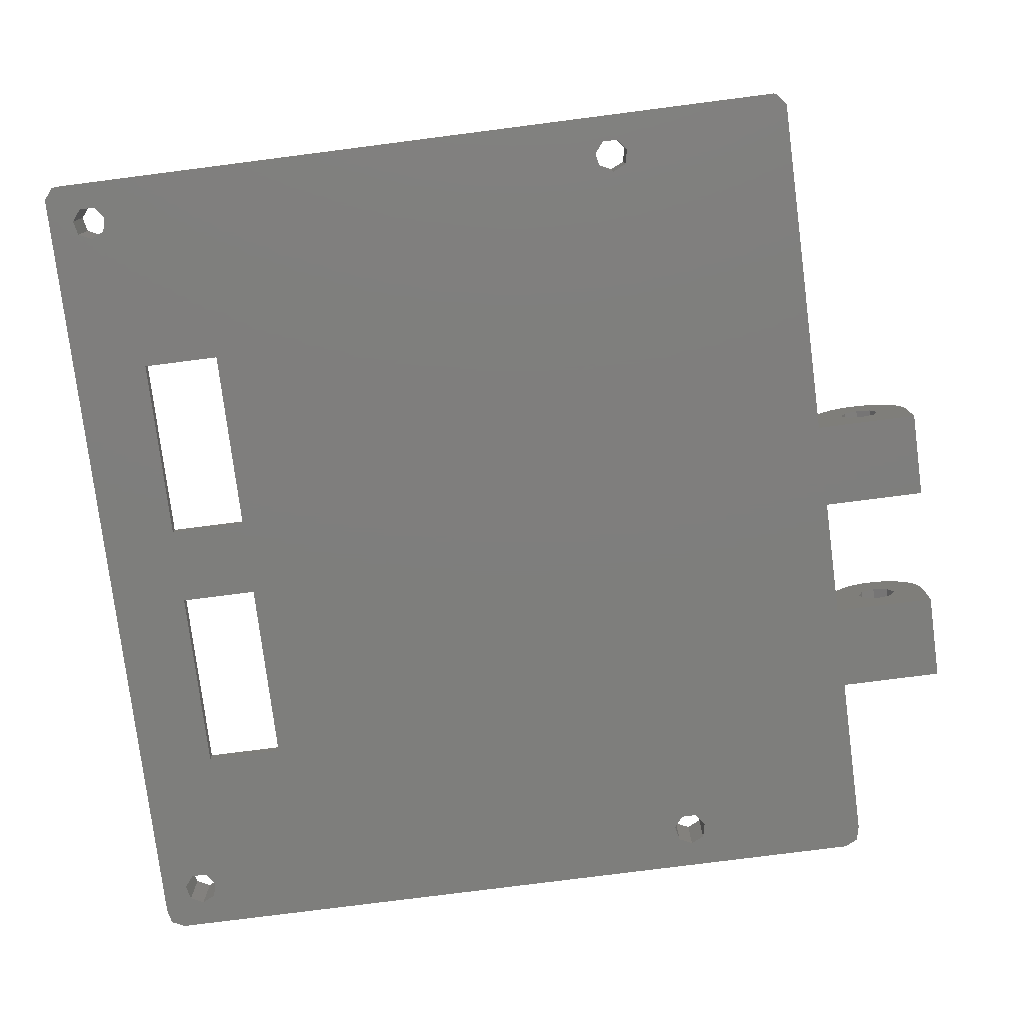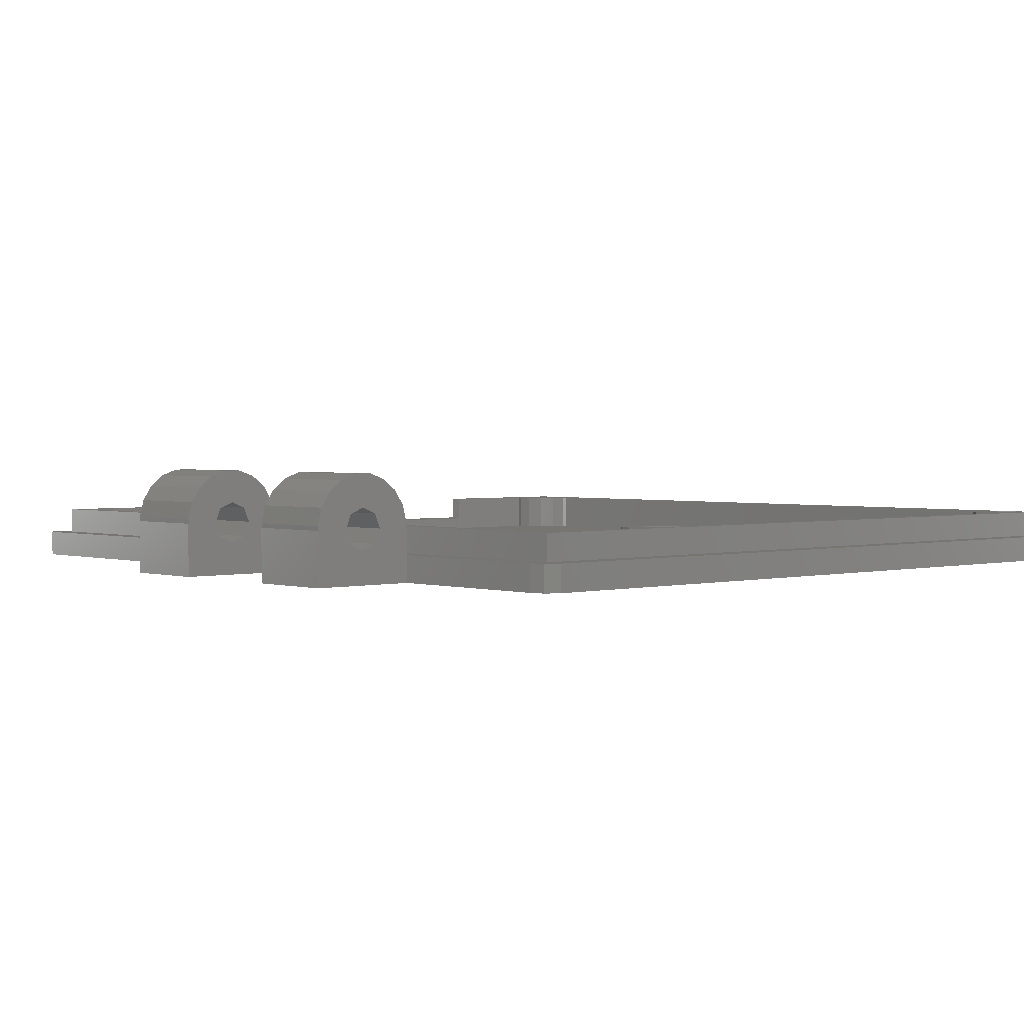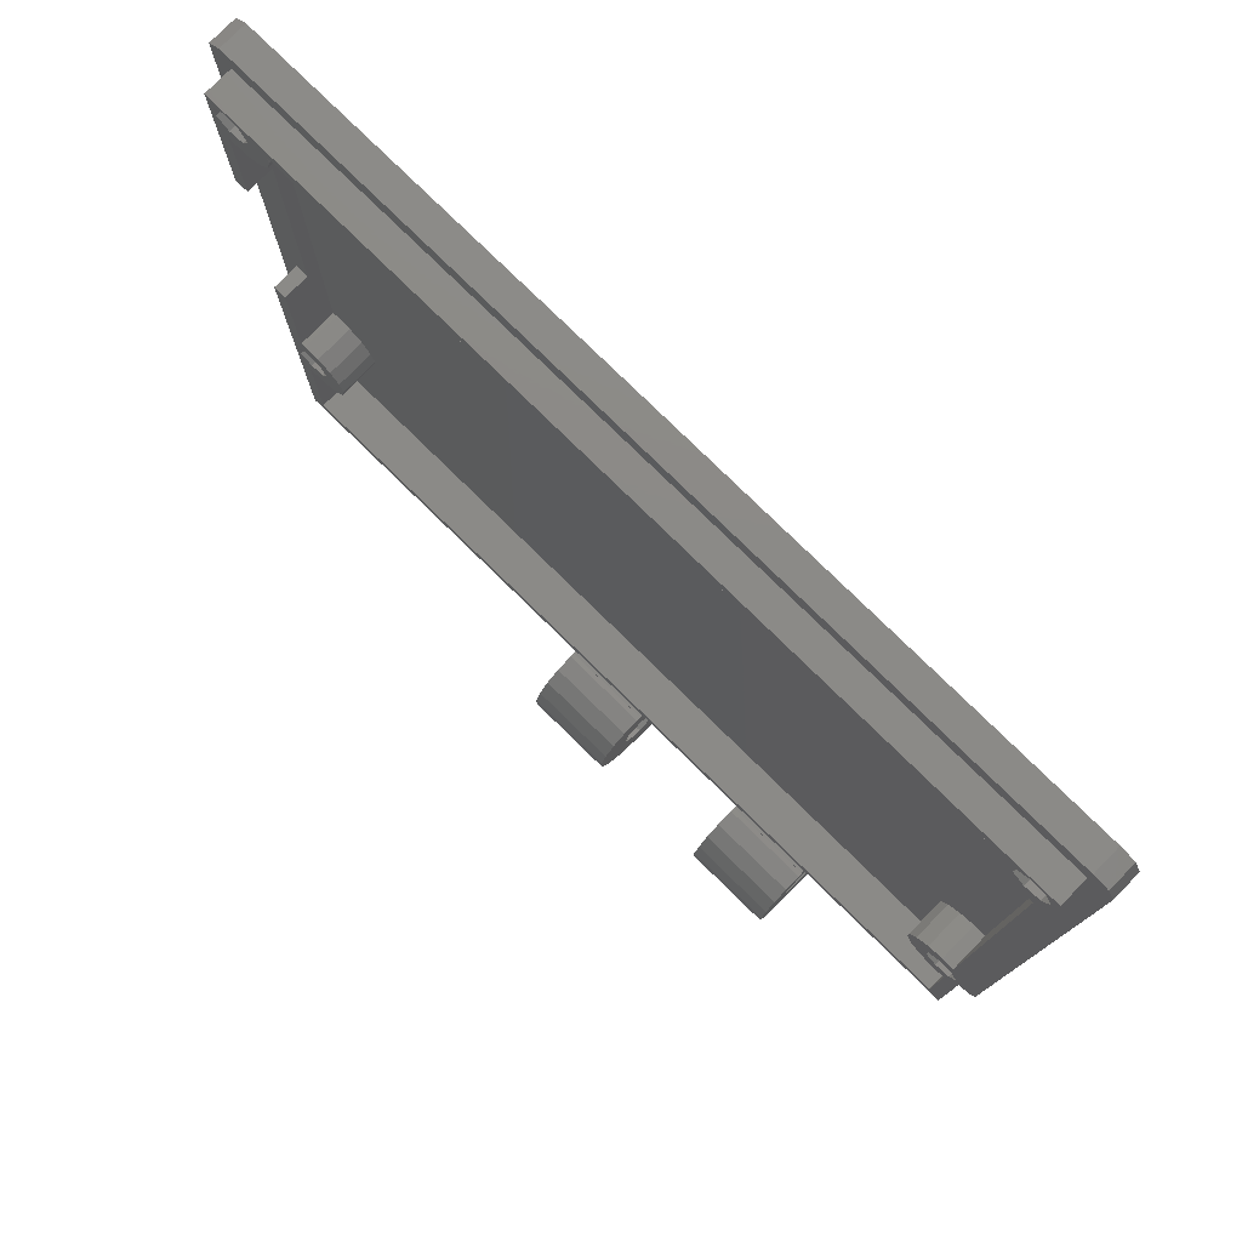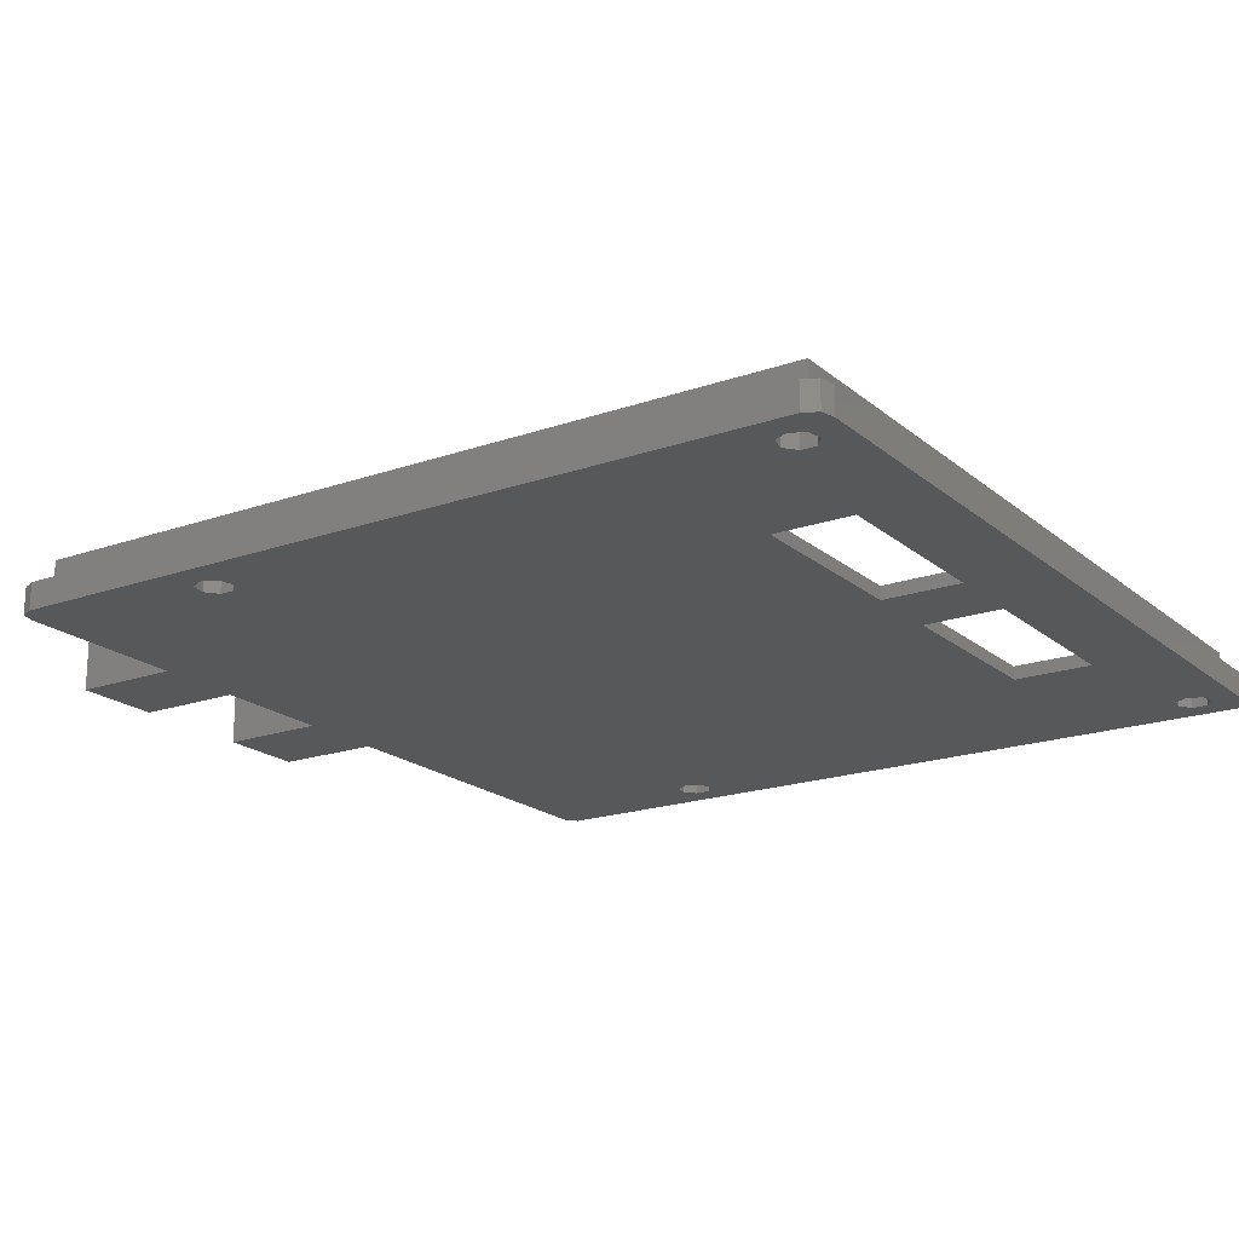
<metadata>
{"format":"stl","ext":"stl","renderer":"f3d","projection":"perspective","resolution":1024,"background":"white","views":[{"elev":-78.0,"azim":-82.7,"up":"+Z"},{"elev":2.1,"azim":47.6,"up":"+Z"},{"elev":78.0,"azim":44.4,"up":"+Y"},{"elev":-19.2,"azim":123.5,"up":"+Z"}]}
</metadata>
<code>
# stl→obj: 295 verts, 618 faces
v 0.1981 1.132 0
v 0.1981 1.132 3
v 0.1981 90.87 0
v 0.1981 90.87 3
v 1.555 0.05014 0
v 1.555 0.05014 3
v 1.555 91.95 0
v 6.247 88.56 0
v 95.56 91.95 0
v 92.56 88.95 0
v 97.25 91.56 0
v 94.25 88.56 0
v 95 22 0
v 98 90 0
v 98 2 0
v 97.25 0.4363 0
v 76 0.05014 0
v 95.56 0.05014 0
v 42 0.05014 0
v 52 -12 0
v 42 -12 0
v 76 -12 0
v 66 0 0
v 52 0 0
v 75.5 74 0
v 4.555 23.95 0
v 54 74 0
v 3.198 22.87 0
v 3.198 21.13 0
v 4.555 20.05 0
v 6.247 20.44 0
v 92.56 20.05 0
v 91.2 21.13 0
v 4.555 85.05 0
v 3.198 86.13 0
v 3.198 87.87 0
v 45 83 0
v 54 83 0
v 45 74 0
v 7 87 0
v 23.5 83 0
v 6.247 85.44 0
v 4.555 88.95 0
v 23.5 74 0
v 7 22 0
v 6.247 23.56 0
v 75.5 83 0
v 91.2 87.87 0
v 94.25 85.44 0
v 91.2 22.87 0
v 94.25 23.56 0
v 92.56 23.95 0
v 94.25 20.44 0
v 91.2 86.13 0
v 95 87 0
v 92.56 85.05 0
v 66 -12 0
v 1.555 91.95 3
v 2.5 2.5 3
v 2.5 0.05014 3
v 2.5 41 3
v 4 41 3
v 2.5 70 3
v 4 70 3
v 95.5 89.5 3
v 2.5 89.5 3
v 98 90 3
v 95.56 0.05014 3
v 95.5 2.5 3
v 95.5 0.05014 3
v 97.25 0.4363 3
v 98 2 3
v 97.25 91.56 3
v 95.56 91.95 3
v 42 0.05014 3
v 42 -12 6
v 42 -11.94 6
v 42 -7.626 4.374
v 42 -8.3 6
v 42 -6 3.7
v 42 0 3
v 42 -4.374 4.374
v 42 -3.7 6
v 42 -0.06155 6
v 42 0 6
v 52 -12 6
v 52 0 3
v 52 0 6
v 52 -0.06155 6
v 52 -11.94 6
v 52 -0.5054 8.41
v 52 -0.02049 6.495
v 52 -1.586 10.06
v 52 -3.144 11.28
v 52 -5.012 11.92
v 52 -4.374 7.626
v 52 -3.7 6
v 52 -7.626 4.374
v 52 -11.98 6.495
v 52 -7.626 7.626
v 52 -6 8.3
v 52 -8.856 11.28
v 52 -11.49 8.41
v 52 -8.3 6
v 52 -10.41 10.06
v 52 -6.988 11.92
v 52 -4.374 4.374
v 52 -6 3.7
v 66 0 3
v 66 -11.94 6
v 66 -11.98 6.495
v 66 -11.49 8.41
v 66 -10.41 10.06
v 66 -8.856 11.28
v 66 -6.988 11.92
v 66 -5.012 11.92
v 66 -3.144 11.28
v 66 -1.586 10.06
v 66 -4.374 7.626
v 66 -0.5054 8.41
v 66 -3.7 6
v 66 -0.02049 6.495
v 66 -0.06155 6
v 66 0 6
v 66 -7.626 4.374
v 66 -12 6
v 66 -6 3.7
v 66 -4.374 4.374
v 66 -6 8.3
v 66 -8.3 6
v 66 -7.626 7.626
v 76 -12 6
v 76 -6 7.55e-15
v 76 -7.948 0.3251
v 76 0.05014 3
v 76 0 3
v 76 -0.1836 4.527
v 76 -0.977 2.718
v 76 -2.315 1.265
v 76 -4.052 0.3251
v 76 -9.685 1.265
v 76 -11.02 2.718
v 76 -11.82 4.527
v 76 -0.06155 6
v 76 0 6
v 76 -11.94 6
v 3.198 22.87 6
v 3.198 21.13 6
v 4.555 23.95 6
v 6.247 23.56 6
v 7 22 6
v 6.247 20.44 6
v 4.555 20.05 6
v 3.198 87.87 6
v 3.198 86.13 6
v 4.555 88.95 6
v 6.247 88.56 6
v 7 87 6
v 6.247 85.44 6
v 4.555 85.05 6
v 23.5 83 1.5
v 23.5 74 1.5
v 45 83 1.5
v 45 74 1.5
v 54 83 1.5
v 54 74 1.5
v 75.5 83 1.5
v 75.5 74 1.5
v 91.2 22.87 6
v 91.2 21.13 6
v 92.56 23.95 6
v 94.25 23.56 6
v 95 22 6
v 94.25 20.44 6
v 92.56 20.05 6
v 91.2 87.87 6
v 91.2 86.13 6
v 92.56 88.95 6
v 94.25 88.56 6
v 95 87 6
v 94.25 85.44 6
v 92.56 85.05 6
v 2.5 2.5 6
v 95.5 2.5 6
v 95.5 89.5 6
v 2.5 89.5 6
v 2.5 70 6
v 4 70 6
v 4 82.7 1.5
v 4 82.7 6
v 4 26.3 1.5
v 4 26.3 6
v 4 41 6
v 2.5 41 6
v 42 -6.988 11.92
v 42 -5.012 11.92
v 42 -8.856 11.28
v 42 -3.144 11.28
v 42 -1.586 10.06
v 42 -0.5054 8.41
v 42 -0.02049 6.495
v 42 -4.374 7.626
v 42 -6 8.3
v 42 -7.626 7.626
v 42 -11.98 6.495
v 42 -11.49 8.41
v 42 -10.41 10.06
v 76 -0.02049 6.495
v 76 -0.5054 8.41
v 76 -1.586 10.06
v 76 -3.144 11.28
v 76 -5.012 11.92
v 76 -6.988 11.92
v 76 -8.856 11.28
v 76 -10.41 10.06
v 76 -11.49 8.41
v 76 -11.98 6.495
v 76 -7.626 4.374
v 76 -8.3 6
v 76 -6 3.7
v 76 -7.626 7.626
v 76 -6 8.3
v 76 -4.374 7.626
v 76 -3.7 6
v 76 -4.374 4.374
v 4 4 6
v 94 82.68 6
v 94 26.32 6
v 4.53 82.52 6
v 6.391 82.72 6
v 8.011 83.66 6
v 94 4 6
v 9.111 85.17 6
v 9.5 87 6
v 9.287 88 6
v 92.53 26.48 6
v 94 17.68 6
v 90.75 83.1 6
v 92.53 82.52 6
v 4 17.7 6
v 4.53 26.48 6
v 92.53 17.52 6
v 90.75 18.1 6
v 89.36 24.64 6
v 88.6 22.94 6
v 88.6 21.06 6
v 89.36 19.36 6
v 89.36 84.36 6
v 4.53 17.52 6
v 6.391 17.72 6
v 6.391 26.28 6
v 9.111 23.83 6
v 8.011 25.34 6
v 9.5 22 6
v 8.011 18.66 6
v 9.111 20.17 6
v 90.75 25.9 6
v 88.6 87.94 6
v 88.6 86.06 6
v 88.63 88 6
v 89.36 19.36 1.5
v 88.6 21.06 1.5
v 94 4 1.5
v 94 17.68 1.5
v 92.53 17.52 1.5
v 9.287 88 1.5
v 90.75 18.1 1.5
v 88.6 22.94 1.5
v 89.36 24.64 1.5
v 94 82.68 1.5
v 90.75 25.9 1.5
v 92.53 26.48 1.5
v 92.53 82.52 1.5
v 90.75 83.1 1.5
v 94 26.32 1.5
v 89.36 84.36 1.5
v 88.6 86.06 1.5
v 88.6 87.94 1.5
v 9.5 87 1.5
v 9.111 85.17 1.5
v 88.63 88 1.5
v 8.011 83.66 1.5
v 6.391 82.72 1.5
v 4.53 82.52 1.5
v 9.111 23.83 1.5
v 9.5 22 1.5
v 8.011 25.34 1.5
v 4.53 26.48 1.5
v 6.391 26.28 1.5
v 9.111 20.17 1.5
v 8.011 18.66 1.5
v 6.391 17.72 1.5
v 4.53 17.52 1.5
v 4 4 1.5
v 4 17.7 1.5
f 1 2 3
f 3 2 4
f 2 1 5
f 6 2 5
f 1 3 5
f 5 3 7
f 8 7 9
f 10 11 12
f 13 14 15
f 5 15 16
f 17 16 18
f 5 16 19
f 19 20 21
f 17 22 23
f 19 23 24
f 25 26 27
f 17 23 19
f 17 19 16
f 5 7 28
f 5 28 29
f 5 29 30
f 5 30 31
f 32 15 33
f 28 7 26
f 34 26 35
f 35 7 36
f 37 38 39
f 26 7 35
f 8 9 40
f 41 34 9
f 34 42 9
f 42 40 9
f 43 7 8
f 27 39 38
f 36 7 43
f 26 34 41
f 37 41 9
f 26 41 44
f 25 45 46
f 26 44 39
f 38 37 9
f 38 9 47
f 25 31 45
f 26 39 27
f 25 46 26
f 5 31 25
f 48 25 9
f 49 14 50
f 5 50 33
f 5 33 15
f 48 9 10
f 51 14 13
f 52 14 51
f 32 53 15
f 53 13 15
f 50 14 52
f 5 25 48
f 54 5 48
f 10 9 11
f 55 14 49
f 5 49 50
f 12 14 55
f 12 11 14
f 49 5 56
f 56 5 54
f 23 22 57
f 19 24 20
f 47 9 25
f 3 4 7
f 7 4 58
f 4 2 6
f 59 4 60
f 60 4 6
f 61 4 59
f 62 4 61
f 63 4 62
f 64 63 62
f 65 4 66
f 67 4 65
f 68 65 69
f 68 69 70
f 71 65 68
f 72 65 71
f 67 65 72
f 73 4 67
f 74 4 73
f 58 4 74
f 63 66 4
f 6 5 19
f 60 6 19
f 75 60 19
f 21 76 19
f 19 76 77
f 78 77 79
f 19 77 78
f 19 78 80
f 75 19 81
f 19 82 83
f 19 83 84
f 81 84 85
f 19 84 81
f 82 19 80
f 76 21 20
f 86 76 20
f 87 88 89
f 24 87 89
f 90 86 24
f 91 24 89
f 92 91 89
f 91 93 24
f 93 94 24
f 94 95 24
f 96 97 24
f 98 99 24
f 99 90 24
f 86 20 24
f 100 101 102
f 103 99 104
f 102 105 100
f 106 102 101
f 95 96 24
f 95 106 96
f 97 107 24
f 107 108 24
f 101 96 106
f 108 98 24
f 104 105 103
f 98 104 99
f 104 100 105
f 87 24 23
f 109 87 23
f 110 111 112
f 110 112 113
f 110 113 114
f 110 114 115
f 110 115 116
f 110 116 117
f 110 117 118
f 119 118 120
f 121 122 123
f 123 124 109
f 125 23 126
f 23 57 126
f 127 23 125
f 128 109 127
f 109 23 127
f 123 109 128
f 129 118 119
f 130 110 131
f 110 118 129
f 110 129 131
f 125 126 110
f 125 110 130
f 119 120 122
f 119 122 121
f 121 123 128
f 126 57 22
f 132 126 22
f 133 22 17
f 133 134 22
f 135 136 17
f 137 138 136
f 136 138 17
f 138 139 17
f 140 133 17
f 141 22 134
f 142 22 141
f 143 22 142
f 132 22 143
f 139 140 17
f 136 144 137
f 136 145 144
f 143 146 132
f 135 17 18
f 70 135 18
f 68 70 18
f 68 18 16
f 71 68 16
f 71 16 15
f 72 71 15
f 72 15 14
f 67 72 14
f 14 11 73
f 67 14 73
f 9 74 11
f 11 74 73
f 7 58 9
f 9 58 74
f 28 147 148
f 29 28 148
f 26 149 147
f 28 26 147
f 46 150 149
f 26 46 149
f 151 150 45
f 45 150 46
f 151 45 152
f 152 45 31
f 152 31 153
f 153 31 30
f 153 30 148
f 148 30 29
f 36 154 155
f 35 36 155
f 43 156 154
f 36 43 154
f 8 157 156
f 43 8 156
f 158 157 40
f 40 157 8
f 158 40 159
f 159 40 42
f 159 42 160
f 160 42 34
f 160 34 155
f 155 34 35
f 41 161 162
f 44 41 162
f 37 163 161
f 41 37 161
f 163 37 164
f 164 37 39
f 164 39 162
f 162 39 44
f 38 165 166
f 27 38 166
f 47 167 165
f 38 47 165
f 167 47 168
f 168 47 25
f 168 25 166
f 166 25 27
f 50 169 170
f 33 50 170
f 52 171 169
f 50 52 169
f 51 172 171
f 52 51 171
f 173 172 13
f 13 172 51
f 173 13 174
f 174 13 53
f 174 53 175
f 175 53 32
f 175 32 170
f 170 32 33
f 48 176 177
f 54 48 177
f 10 178 176
f 48 10 176
f 12 179 178
f 10 12 178
f 180 179 55
f 55 179 12
f 180 55 181
f 181 55 49
f 181 49 182
f 182 49 56
f 182 56 177
f 177 56 54
f 135 70 59
f 59 60 75
f 87 59 75
f 81 87 75
f 87 109 59
f 109 136 59
f 136 135 59
f 70 69 59
f 183 59 69
f 184 183 69
f 184 69 65
f 185 184 65
f 66 186 65
f 65 186 185
f 63 187 66
f 66 187 186
f 64 188 187
f 63 64 187
f 189 190 188
f 62 189 64
f 64 189 188
f 191 189 62
f 192 62 193
f 191 62 192
f 193 62 194
f 194 62 61
f 59 183 61
f 61 183 194
f 81 85 87
f 87 85 88
f 85 84 89
f 88 85 89
f 195 196 197
f 197 196 198
f 197 198 199
f 197 199 200
f 197 200 201
f 197 201 84
f 202 84 83
f 197 84 202
f 197 203 204
f 204 79 197
f 79 77 197
f 197 77 205
f 197 205 206
f 197 206 207
f 203 197 202
f 201 92 84
f 84 92 89
f 83 82 107
f 97 83 107
f 108 107 82
f 80 108 82
f 98 108 80
f 78 98 80
f 98 78 104
f 104 78 79
f 77 76 86
f 90 77 86
f 99 205 77
f 90 99 77
f 103 206 205
f 99 103 205
f 105 207 206
f 103 105 206
f 102 197 207
f 105 102 207
f 106 195 197
f 102 106 197
f 196 195 106
f 95 196 106
f 198 196 95
f 94 198 95
f 199 198 94
f 93 199 94
f 199 93 200
f 200 93 91
f 200 91 201
f 201 91 92
f 104 79 100
f 100 79 204
f 83 97 96
f 202 83 96
f 96 101 202
f 202 101 203
f 100 204 101
f 101 204 203
f 109 124 136
f 136 124 145
f 110 126 132
f 146 110 132
f 124 123 144
f 145 124 144
f 123 122 144
f 144 122 208
f 144 208 137
f 120 209 122
f 122 209 208
f 118 210 120
f 120 210 209
f 118 117 211
f 210 118 211
f 117 116 212
f 211 117 212
f 116 115 213
f 212 116 213
f 115 114 214
f 213 115 214
f 114 113 215
f 214 114 215
f 113 112 216
f 215 113 216
f 112 111 217
f 216 112 217
f 217 111 110
f 143 217 146
f 146 217 110
f 218 125 219
f 219 125 130
f 218 220 127
f 125 218 127
f 221 219 131
f 131 219 130
f 222 221 129
f 129 221 131
f 223 222 119
f 119 222 129
f 121 224 223
f 119 121 223
f 225 224 121
f 128 225 121
f 220 225 128
f 127 220 128
f 226 183 184
f 227 172 173
f 155 187 190
f 227 228 172
f 190 229 230
f 160 190 231
f 232 226 184
f 158 233 234
f 186 235 185
f 157 234 235
f 178 179 185
f 169 171 236
f 174 175 237
f 182 238 239
f 180 227 184
f 181 239 227
f 147 192 194
f 153 148 240
f 149 150 241
f 242 237 175
f 243 170 244
f 245 246 247
f 237 232 184
f 244 245 243
f 182 248 238
f 247 243 245
f 249 250 240
f 240 148 226
f 148 183 226
f 251 150 151
f 147 149 241
f 252 253 254
f 151 250 255
f 153 240 250
f 152 153 250
f 251 241 150
f 251 255 256
f 253 256 254
f 253 251 256
f 251 151 255
f 194 183 148
f 147 241 192
f 194 148 147
f 151 152 250
f 154 156 186
f 160 155 190
f 155 154 186
f 186 187 155
f 182 177 248
f 186 156 235
f 156 157 235
f 158 231 233
f 157 158 234
f 158 159 231
f 175 170 242
f 179 180 185
f 169 236 257
f 159 160 231
f 257 244 170
f 257 170 169
f 171 228 236
f 174 237 184
f 227 173 184
f 243 242 170
f 173 174 184
f 171 172 228
f 180 181 227
f 258 259 176
f 259 248 177
f 230 231 190
f 185 180 184
f 181 182 239
f 177 176 259
f 176 260 258
f 176 178 260
f 188 190 187
f 235 178 185
f 235 260 178
f 192 193 194
f 261 262 263
f 263 264 265
f 162 266 263
f 267 263 265
f 267 261 263
f 164 262 268
f 269 270 268
f 271 270 269
f 272 270 271
f 273 274 268
f 275 270 272
f 270 273 268
f 274 276 268
f 276 277 268
f 278 266 277
f 279 280 263
f 281 266 278
f 266 279 263
f 280 282 263
f 282 283 263
f 283 284 263
f 284 189 263
f 285 286 263
f 287 285 263
f 189 191 288
f 189 289 263
f 189 288 289
f 168 166 268
f 286 290 263
f 290 291 263
f 291 292 263
f 292 293 263
f 293 294 263
f 295 294 293
f 277 266 161
f 166 163 268
f 277 161 163
f 163 164 268
f 262 162 263
f 164 162 262
f 277 163 165
f 277 167 268
f 277 165 167
f 167 168 268
f 165 163 166
f 289 287 263
f 162 161 266
f 190 189 284
f 229 190 284
f 191 192 288
f 288 192 241
f 212 213 214
f 216 212 215
f 215 212 214
f 217 212 216
f 143 212 217
f 142 212 143
f 221 212 142
f 225 133 140
f 224 225 140
f 224 140 139
f 138 212 139
f 137 212 138
f 208 212 137
f 209 212 208
f 210 212 209
f 211 212 210
f 219 221 142
f 225 220 133
f 224 212 223
f 220 218 134
f 139 212 224
f 133 220 134
f 134 218 141
f 141 219 142
f 221 222 212
f 218 219 141
f 222 223 212
f 288 241 289
f 289 241 251
f 289 251 287
f 287 251 253
f 285 287 253
f 252 285 253
f 286 285 252
f 254 286 252
f 256 290 286
f 254 256 286
f 255 291 290
f 256 255 290
f 250 292 291
f 255 250 291
f 249 293 292
f 250 249 292
f 240 295 293
f 249 240 293
f 295 240 226
f 294 295 226
f 232 263 226
f 226 263 294
f 237 264 232
f 232 264 263
f 242 265 264
f 237 242 264
f 243 267 265
f 242 243 265
f 247 261 267
f 243 247 267
f 262 261 246
f 246 261 247
f 262 246 268
f 268 246 245
f 268 245 269
f 269 245 244
f 269 244 271
f 271 244 257
f 271 257 272
f 272 257 236
f 272 236 275
f 275 236 228
f 227 270 228
f 228 270 275
f 239 273 270
f 227 239 270
f 238 274 273
f 239 238 273
f 248 276 274
f 238 248 274
f 277 276 259
f 259 276 248
f 277 259 278
f 278 259 258
f 278 258 281
f 281 258 260
f 281 260 235
f 266 281 235
f 279 266 235
f 234 279 235
f 233 280 279
f 234 233 279
f 231 282 280
f 233 231 280
f 230 283 282
f 231 230 282
f 229 284 283
f 230 229 283

</code>
